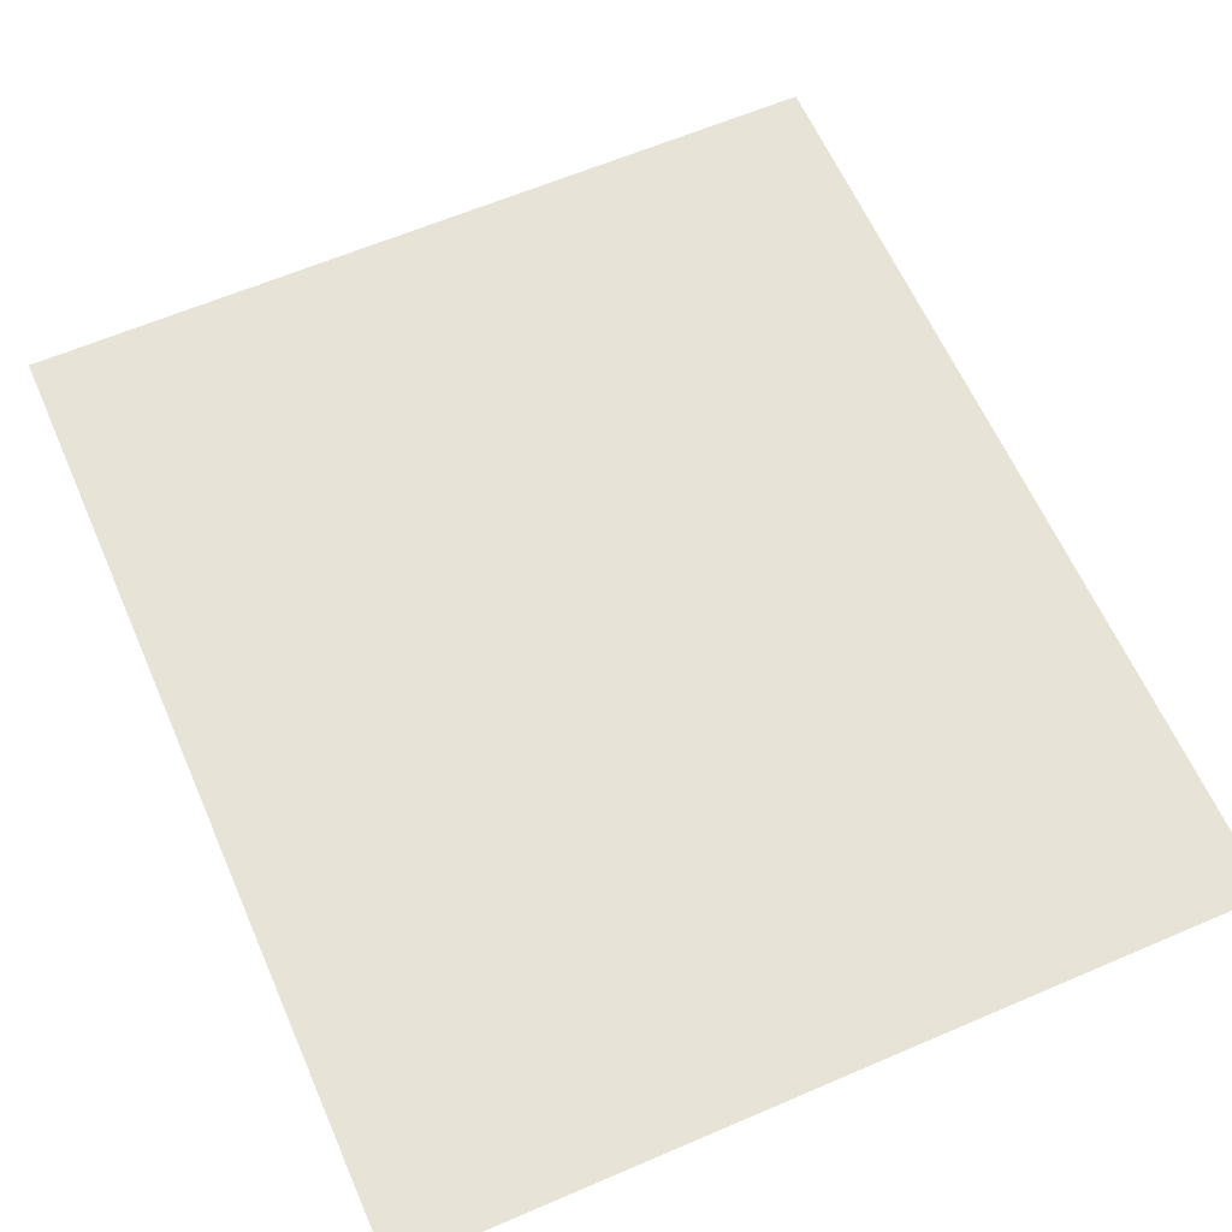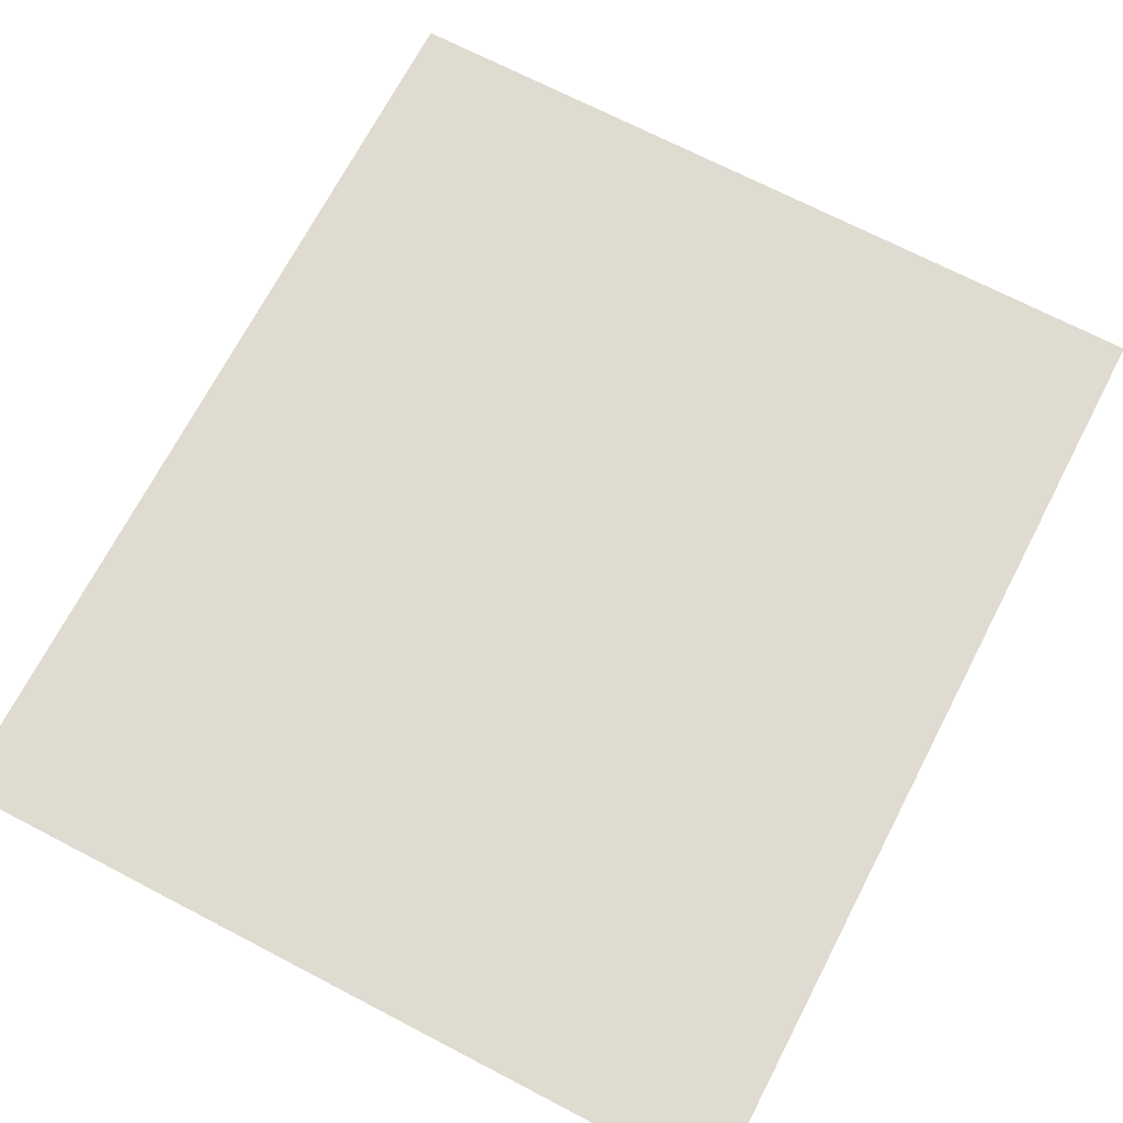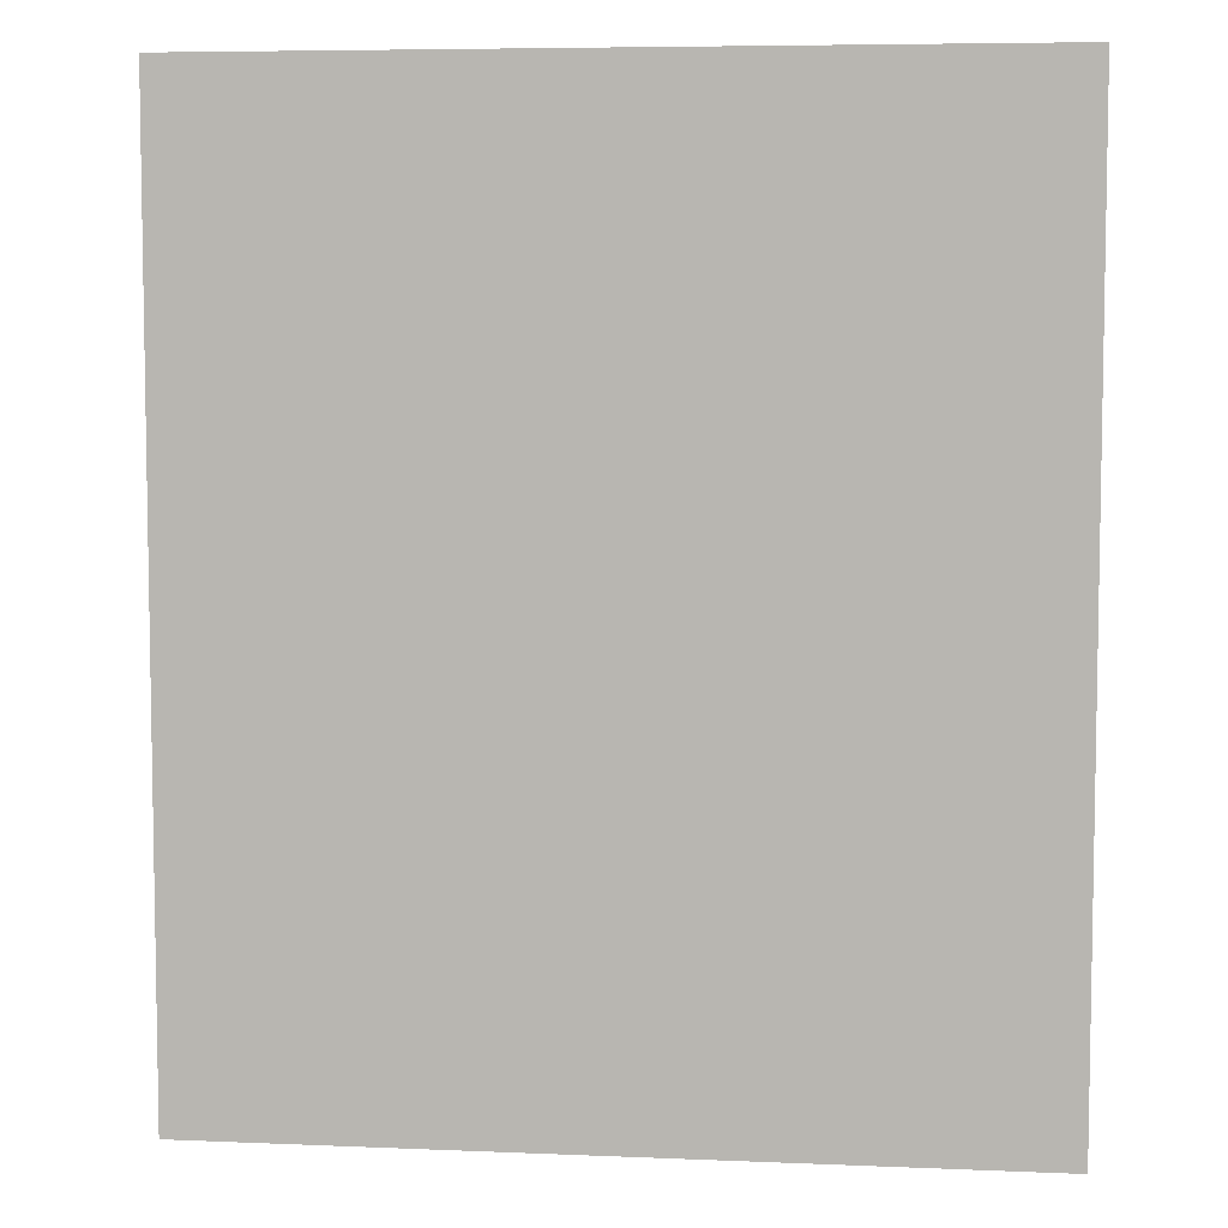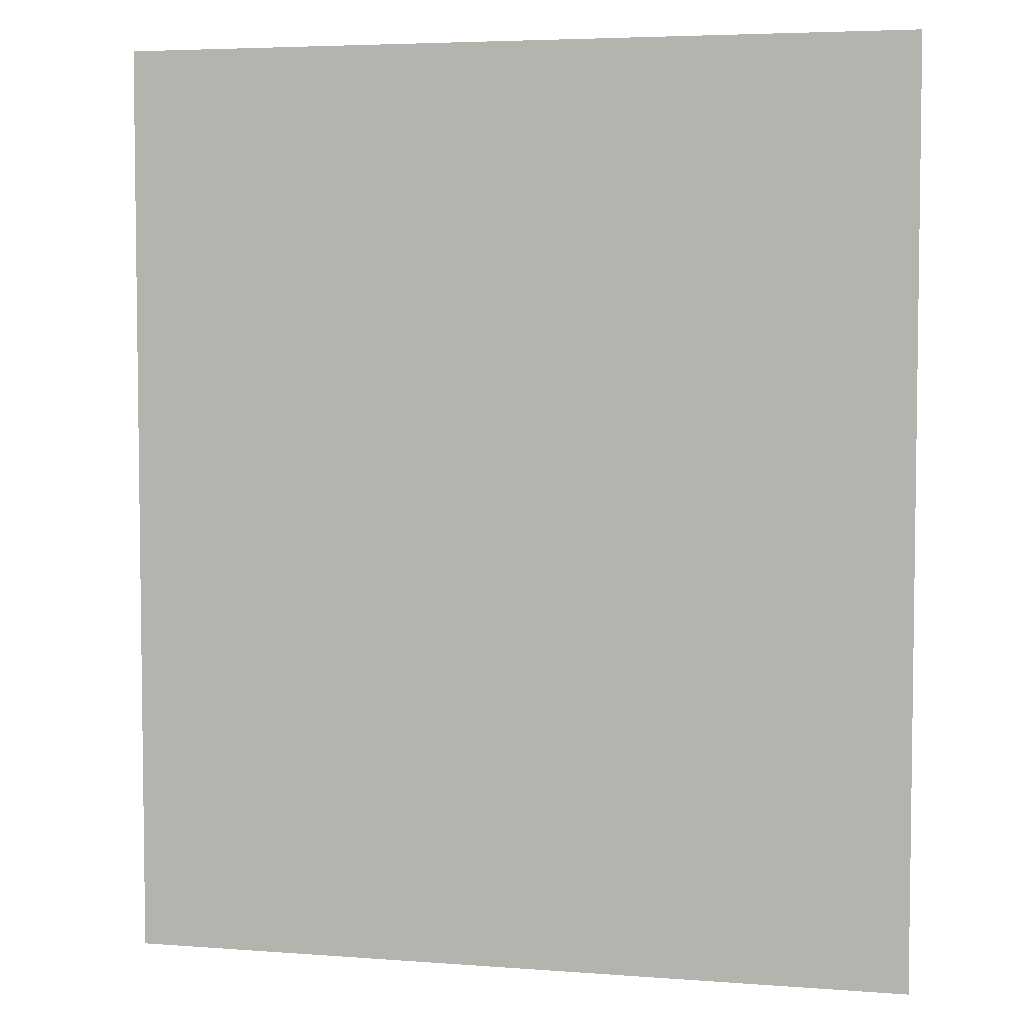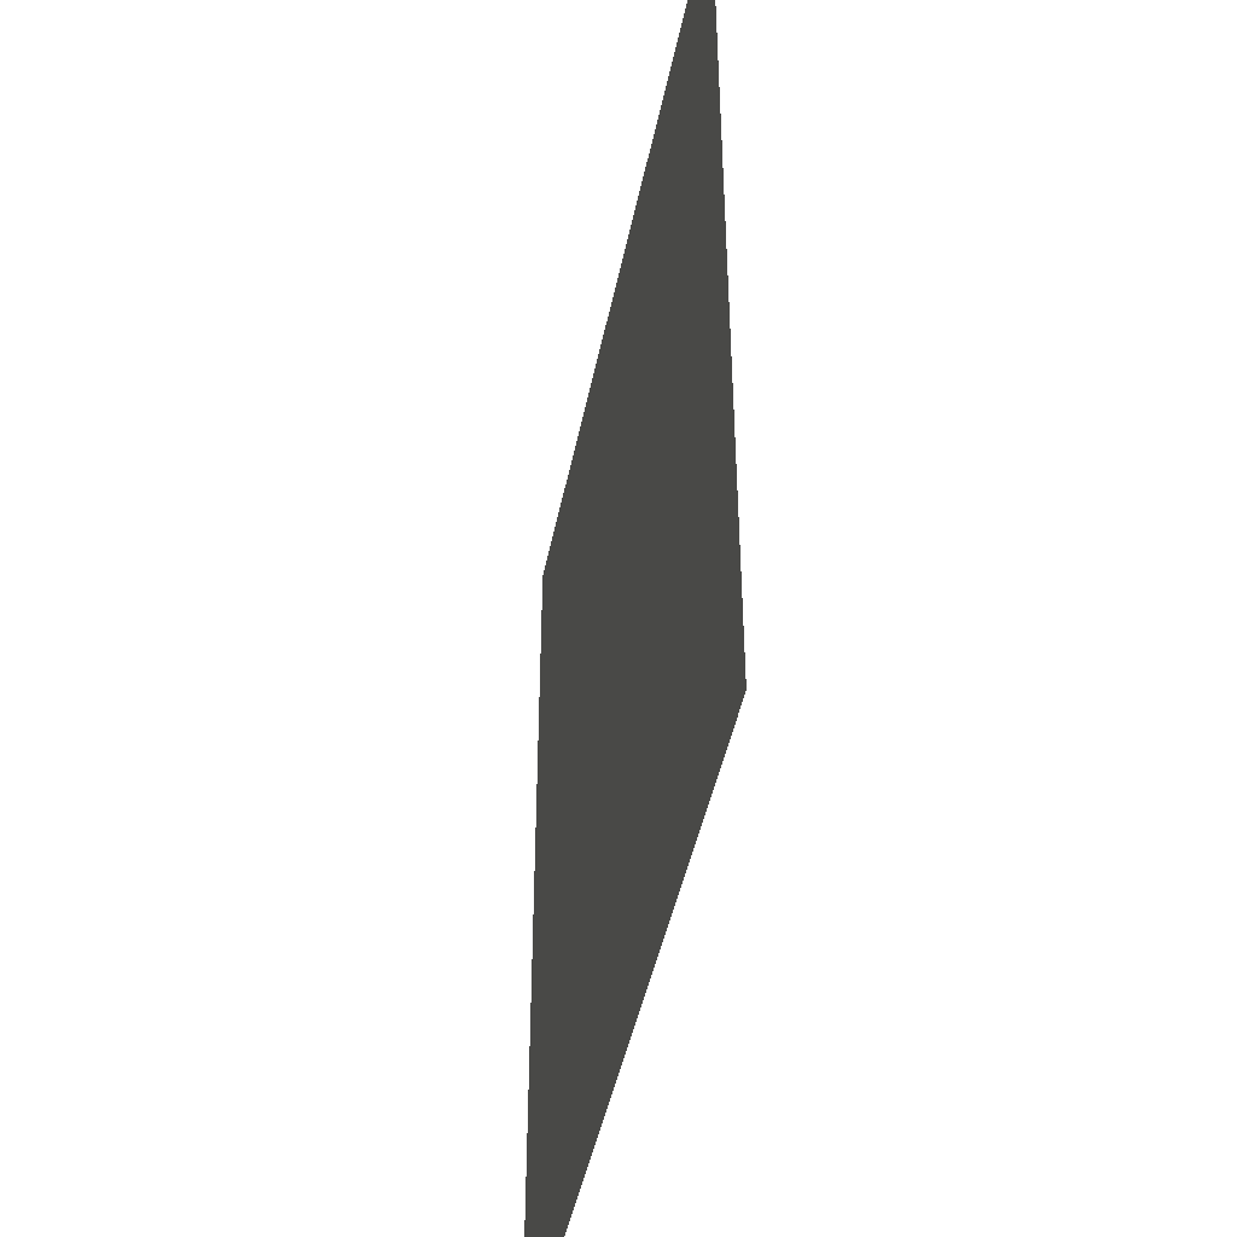
<metadata>
{"format":"obj","ext":"obj","renderer":"f3d","projection":"perspective","resolution":1024,"background":"white","views":[{"elev":62.0,"azim":156.4,"up":"+Z"},{"elev":70.2,"azim":27.5,"up":"+Z"},{"elev":6.4,"azim":-172.9,"up":"+Y"},{"elev":4.8,"azim":13.7,"up":"+Y"},{"elev":-45.8,"azim":-101.4,"up":"+Y"}]}
</metadata>
<code>
v 8.571 -4.5 0
v 8.571 -7 0
v 10.71 -4.5 0
v 10.71 -7 0
f 2 4 3 1

</code>
